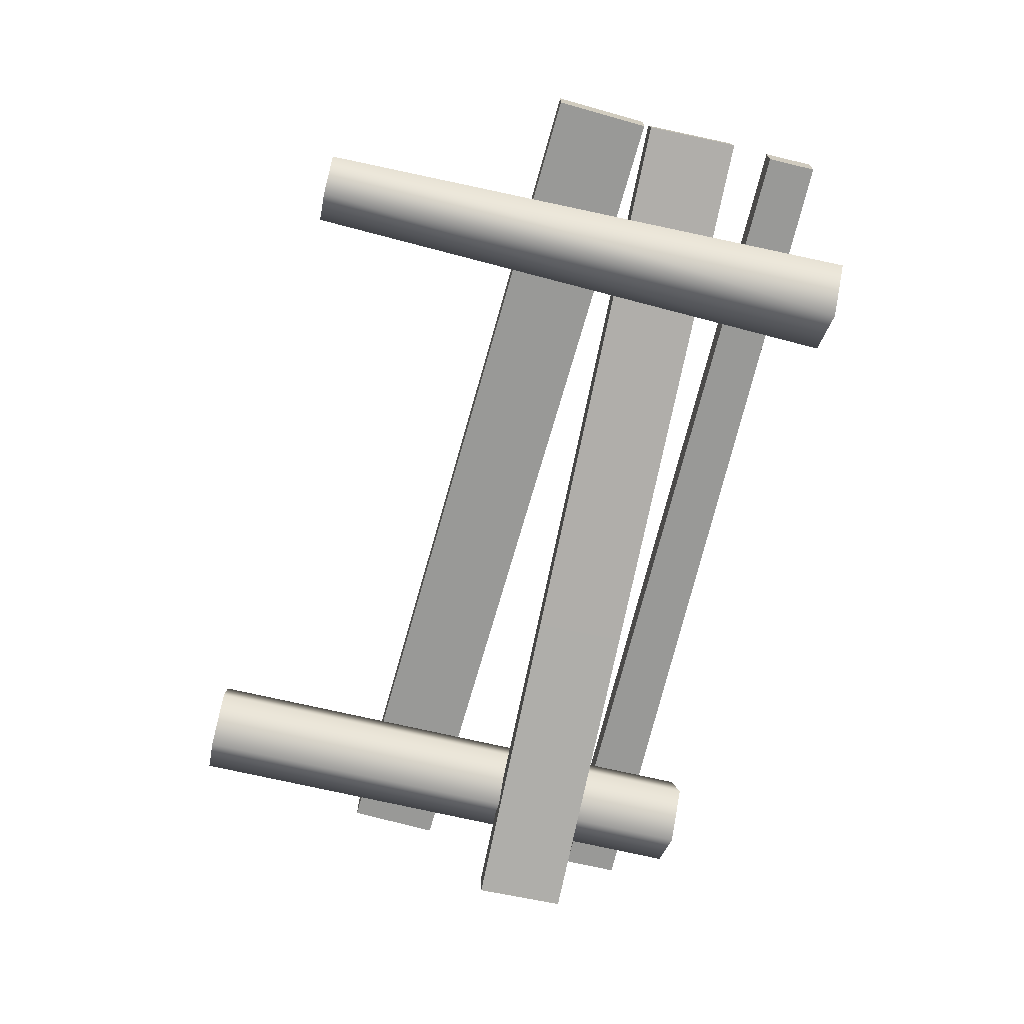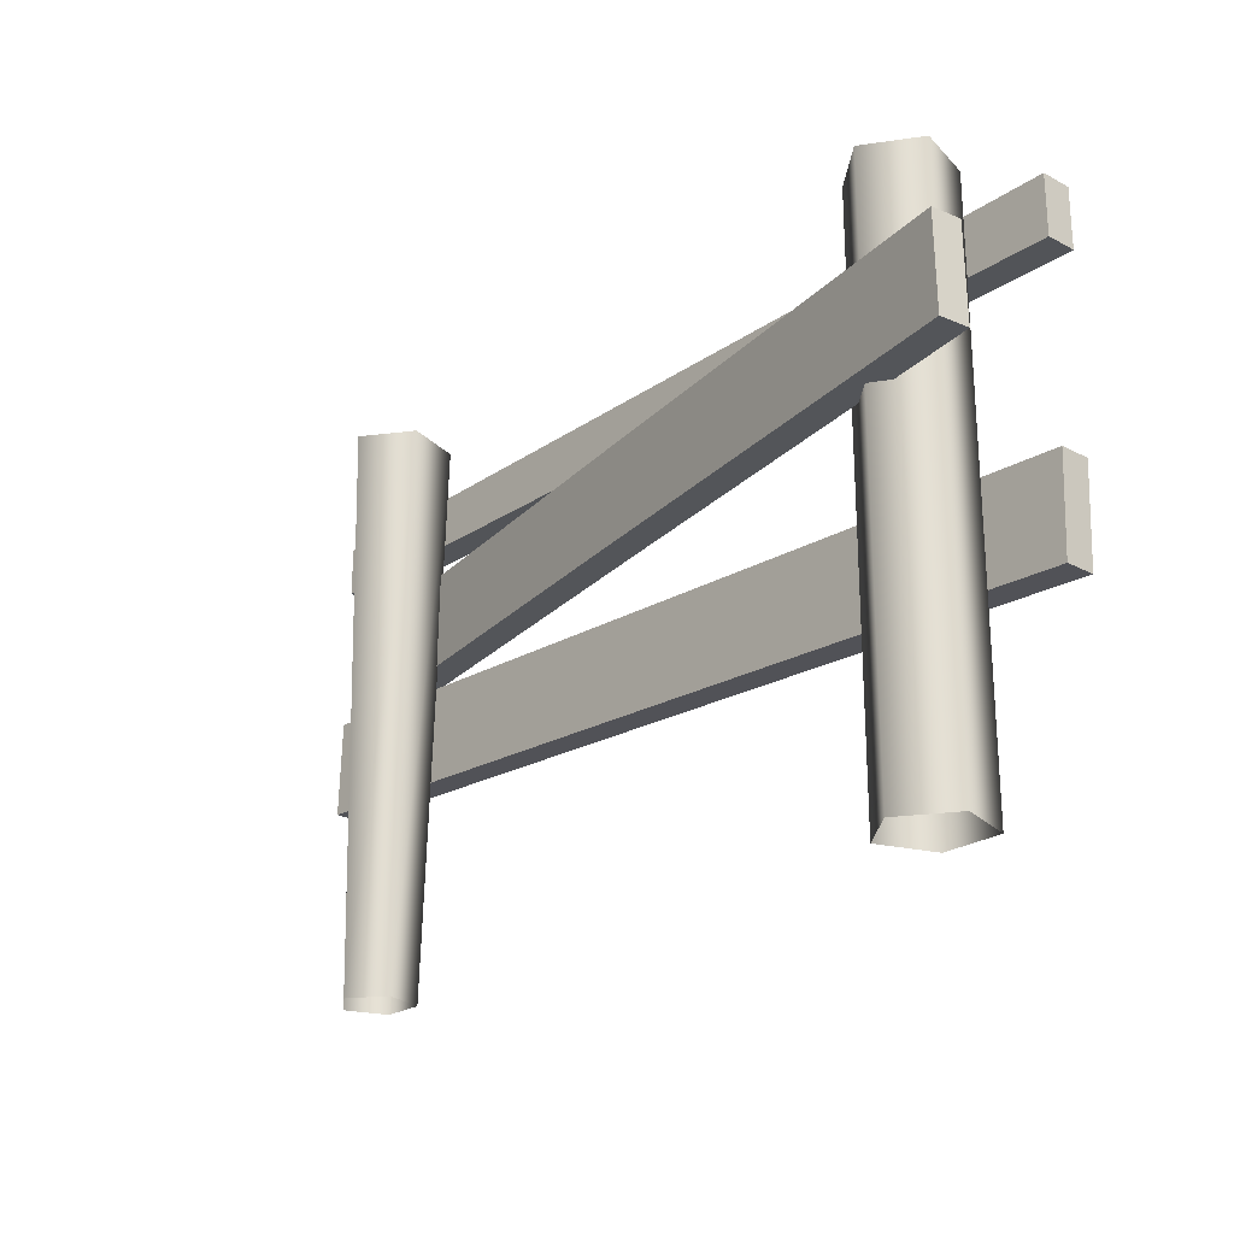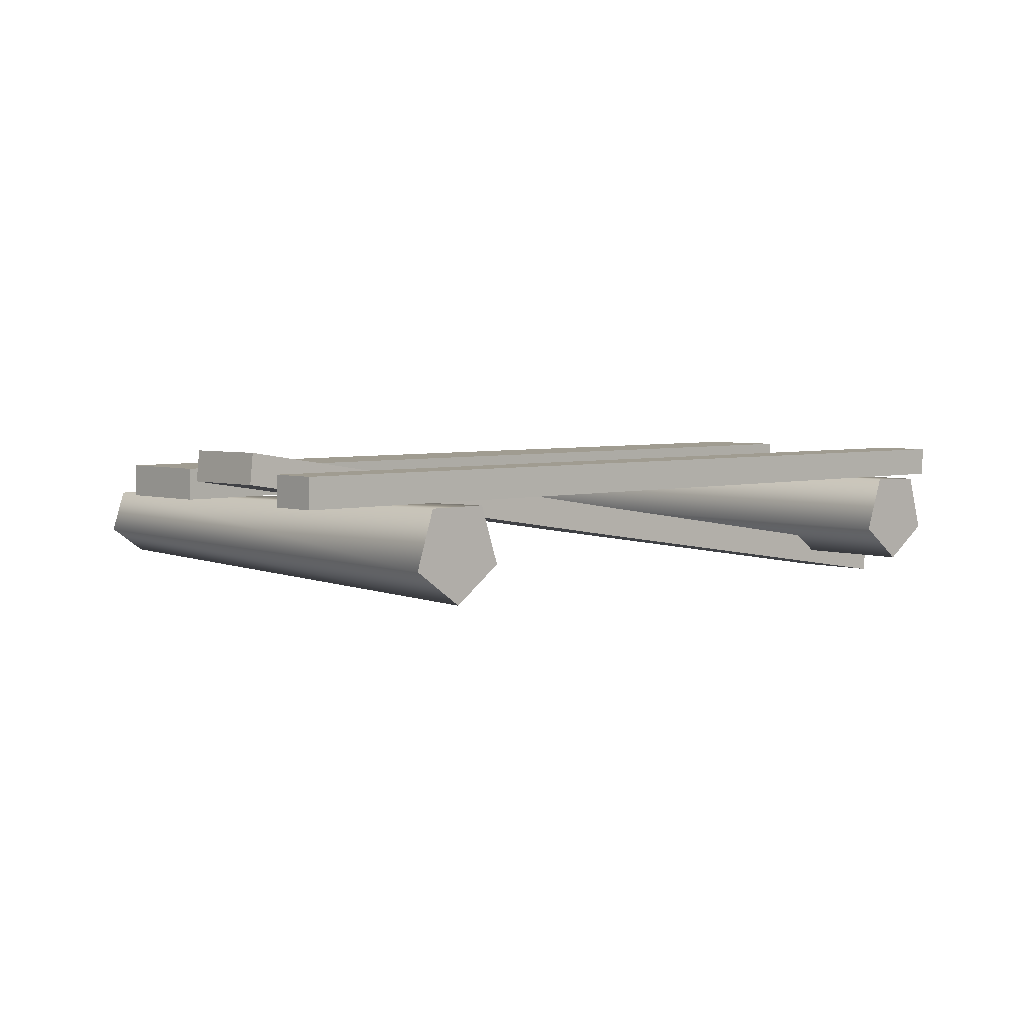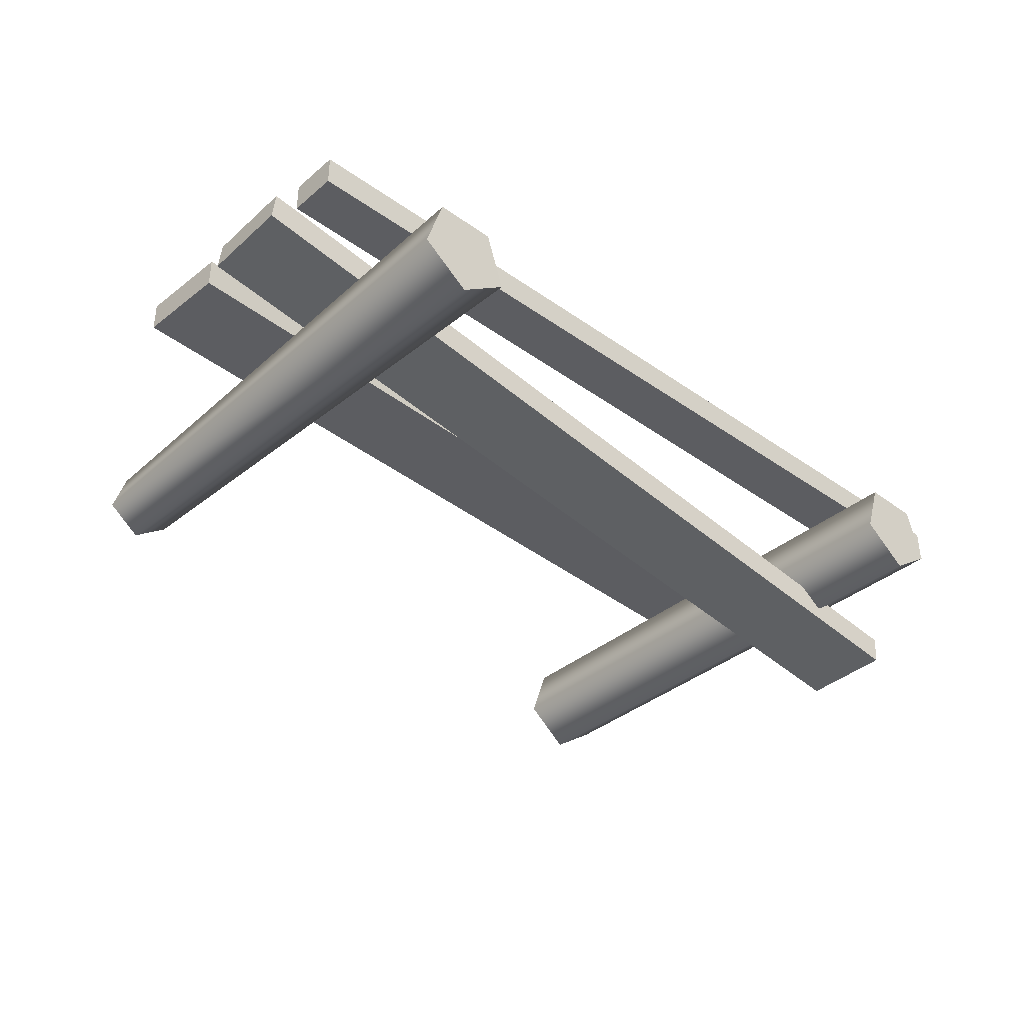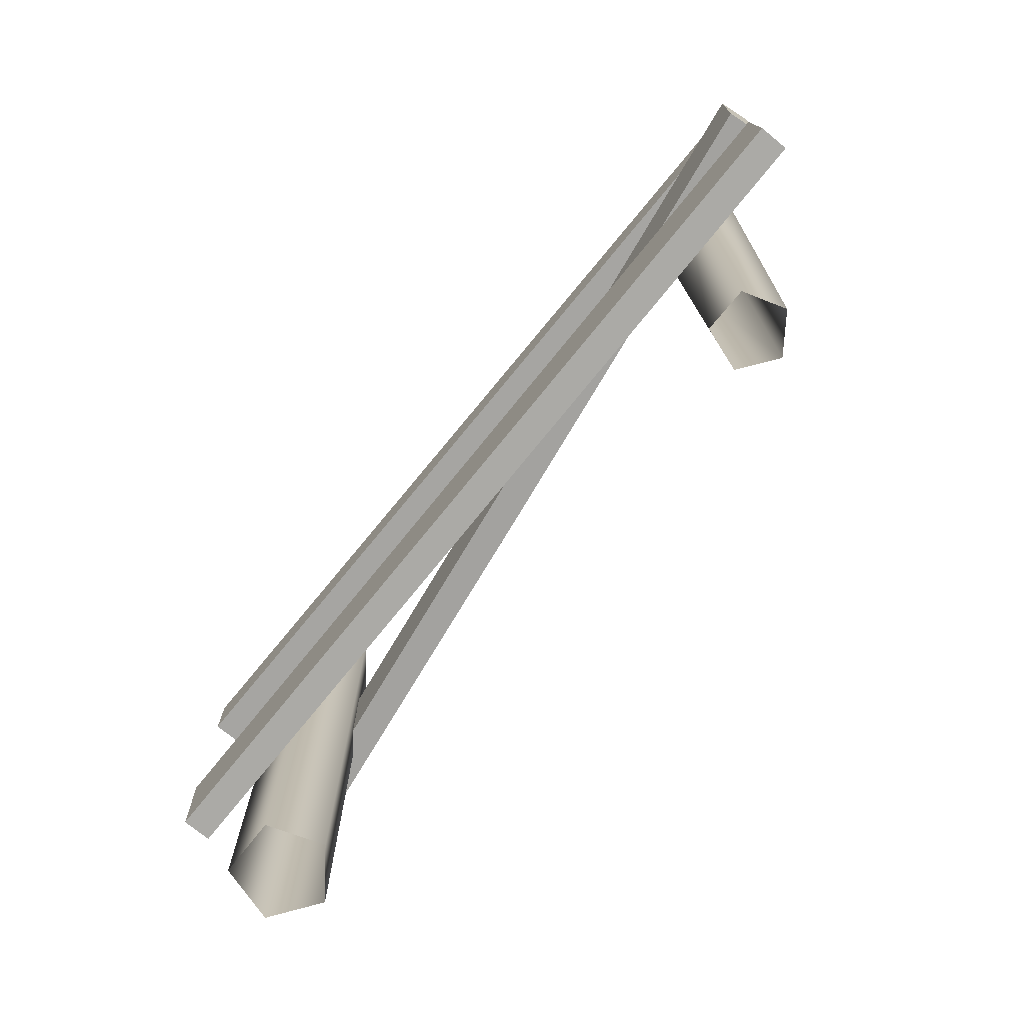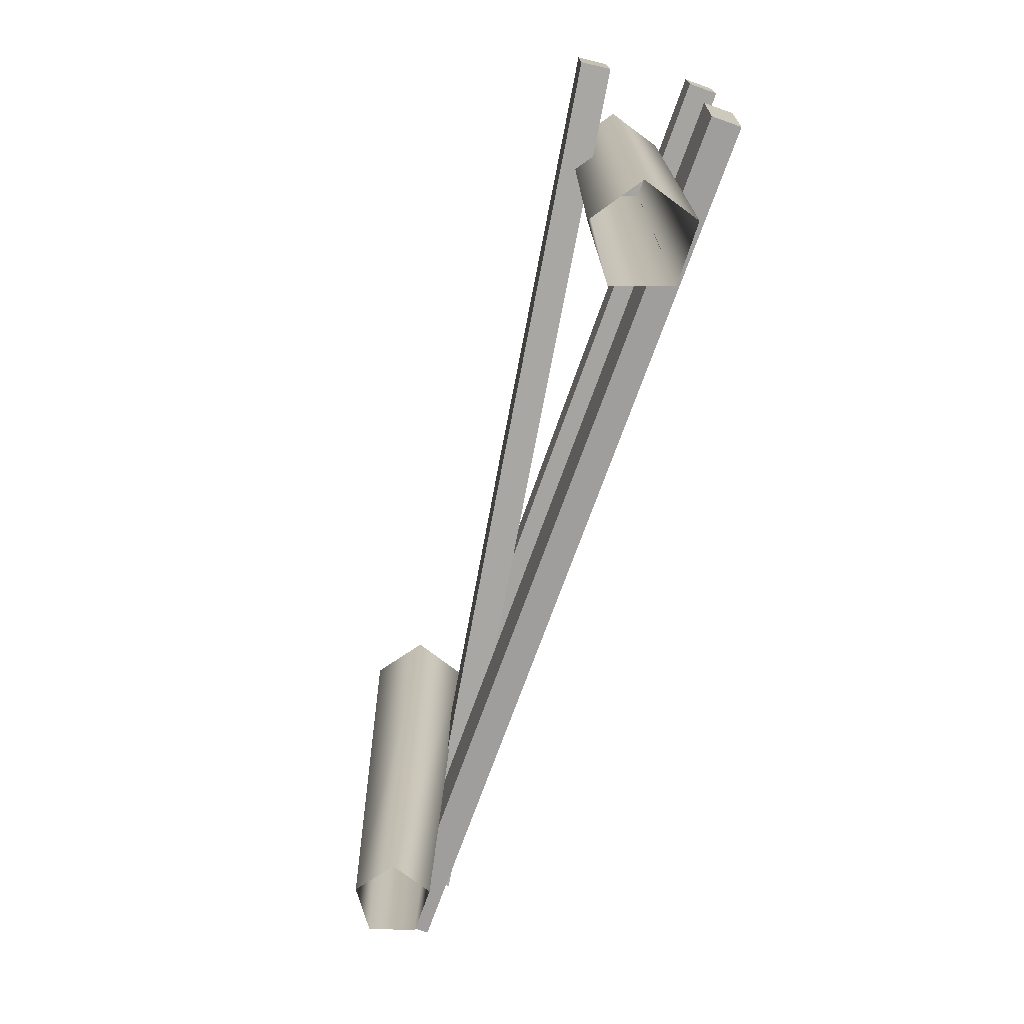
<metadata>
{"format":"obj","ext":"obj","renderer":"f3d","projection":"perspective","resolution":1024,"background":"white","views":[{"elev":-68.8,"azim":76.6,"up":"+Z"},{"elev":-23.2,"azim":-131.5,"up":"+Y"},{"elev":4.3,"azim":137.8,"up":"+Z"},{"elev":-36.9,"azim":137.2,"up":"+Z"},{"elev":-73.8,"azim":50.7,"up":"+Y"},{"elev":-73.3,"azim":-109.6,"up":"+Y"}]}
</metadata>
<code>
v -1.291 -0.358 -0.069
v -1.291 1.473 -0.069
v -1.235 1.473 0.1168
v -1.235 -0.358 0.1168
v -1.041 1.473 0.1213
v -1.041 -0.358 0.1213
v -0.9768 1.473 -0.06176
v -0.9768 -0.358 -0.06176
v -1.131 1.473 -0.1794
v -1.131 -0.358 -0.1794
v -1.291 1.473 -0.069
v -1.291 -0.358 -0.069
v -1.291 1.473 -0.069
v -1.131 1.473 -0.1794
v -0.9768 1.473 -0.06176
v -1.235 1.473 0.1168
v -1.041 1.473 0.1213
v -1.501 1.151 0.2191
v -1.501 1.339 0.2191
v 1.48 1.312 0.2191
v 1.48 1.151 0.2191
v -1.501 1.339 0.2191
v -1.501 1.339 0.1212
v 1.48 1.312 0.1212
v 1.48 1.312 0.2191
v -1.501 1.339 0.1212
v -1.501 1.151 0.1212
v 1.48 1.151 0.1212
v 1.48 1.312 0.1212
v -1.501 1.151 0.1212
v -1.501 1.151 0.2191
v 1.48 1.151 0.2191
v 1.48 1.151 0.1212
v 1.48 1.151 0.2191
v 1.48 1.312 0.2191
v 1.48 1.312 0.1212
v 1.48 1.151 0.1212
v -1.501 1.151 0.1212
v -1.501 1.339 0.1212
v -1.501 1.339 0.2191
v -1.501 1.151 0.2191
v -1.476 0.7827 -0.1824
v -1.469 1.09 -0.1803
v -0.03361 1.057 0.04036
v -0.04036 0.7497 0.0383
v 1.472 0.7149 0.2776
v 1.479 1.022 0.2796
v -1.469 1.09 -0.1803
v -1.459 1.091 -0.2776
v -0.02312 1.058 -0.05692
v -0.03361 1.057 0.04036
v 1.479 1.022 0.2796
v 1.489 1.023 0.1824
v -1.459 1.091 -0.2776
v -1.466 0.7831 -0.2796
v -0.02986 0.7501 -0.05897
v -0.02312 1.058 -0.05692
v 1.482 0.7153 0.1803
v 1.489 1.023 0.1824
v -1.466 0.7831 -0.2796
v -1.476 0.7827 -0.1824
v -0.04036 0.7497 0.0383
v -0.02986 0.7501 -0.05897
v 1.482 0.7153 0.1803
v 1.472 0.7149 0.2776
v 1.472 0.7149 0.2776
v 1.479 1.022 0.2796
v 1.489 1.023 0.1824
v 1.482 0.7153 0.1803
v -1.466 0.7831 -0.2796
v -1.459 1.091 -0.2776
v -1.469 1.09 -0.1803
v -1.476 0.7827 -0.1824
v 1.163 -0.358 -0.05617
v 1.206 1.473 -0.06606
v 1.049 1.473 -0.1794
v 1.049 -0.358 -0.1385
v 0.8923 1.473 -0.06472
v 0.9353 -0.358 -0.0552
v 0.953 1.473 0.1195
v 0.9794 -0.358 0.07854
v 1.147 1.473 0.1187
v 1.12 -0.358 0.07794
v 1.206 1.473 -0.06606
v 1.163 -0.358 -0.05617
v 0.8923 1.473 -0.06472
v 1.049 1.473 -0.1794
v 1.206 1.473 -0.06606
v 1.147 1.473 0.1187
v 0.953 1.473 0.1195
v -1.478 0.2577 0.2191
v -1.49 0.565 0.2191
v 1.489 0.6845 0.2191
v 1.501 0.3772 0.2191
v -1.49 0.565 0.2191
v -1.49 0.565 0.1212
v 1.489 0.6845 0.1212
v 1.489 0.6845 0.2191
v -1.49 0.565 0.1212
v -1.478 0.2577 0.1212
v 1.501 0.3772 0.1212
v 1.489 0.6845 0.1212
v -1.478 0.2577 0.1212
v -1.478 0.2577 0.2191
v 1.501 0.3772 0.2191
v 1.501 0.3772 0.1212
v 1.501 0.3772 0.2191
v 1.489 0.6845 0.2191
v 1.489 0.6845 0.1212
v 1.501 0.3772 0.1212
v -1.478 0.2577 0.1212
v -1.49 0.565 0.1212
v -1.49 0.565 0.2191
v -1.478 0.2577 0.2191
g Farm_fence3_1920_27
f 1 3 2
f 1 4 3
f 4 5 3
f 4 6 5
f 6 7 5
f 6 8 7
f 8 9 7
f 8 10 9
f 10 11 9
f 10 12 11
f 13 15 14
f 15 13 16
f 15 16 17
f 18 20 19
f 18 21 20
f 22 24 23
f 22 25 24
f 26 28 27
f 26 29 28
f 30 32 31
f 30 33 32
f 34 36 35
f 34 37 36
f 38 40 39
f 38 41 40
f 42 44 43
f 42 45 44
f 44 45 46
f 44 46 47
f 48 50 49
f 48 51 50
f 50 51 52
f 50 52 53
f 54 56 55
f 54 57 56
f 57 58 56
f 57 59 58
f 60 62 61
f 60 63 62
f 62 63 64
f 62 64 65
f 66 68 67
f 66 69 68
f 70 72 71
f 70 73 72
f 74 76 75
f 74 77 76
f 77 78 76
f 77 79 78
f 79 80 78
f 79 81 80
f 81 82 80
f 81 83 82
f 83 84 82
f 83 85 84
f 86 88 87
f 88 86 89
f 89 86 90
f 91 93 92
f 91 94 93
f 95 97 96
f 95 98 97
f 99 101 100
f 99 102 101
f 103 105 104
f 103 106 105
f 107 109 108
f 107 110 109
f 111 113 112
f 111 114 113

</code>
